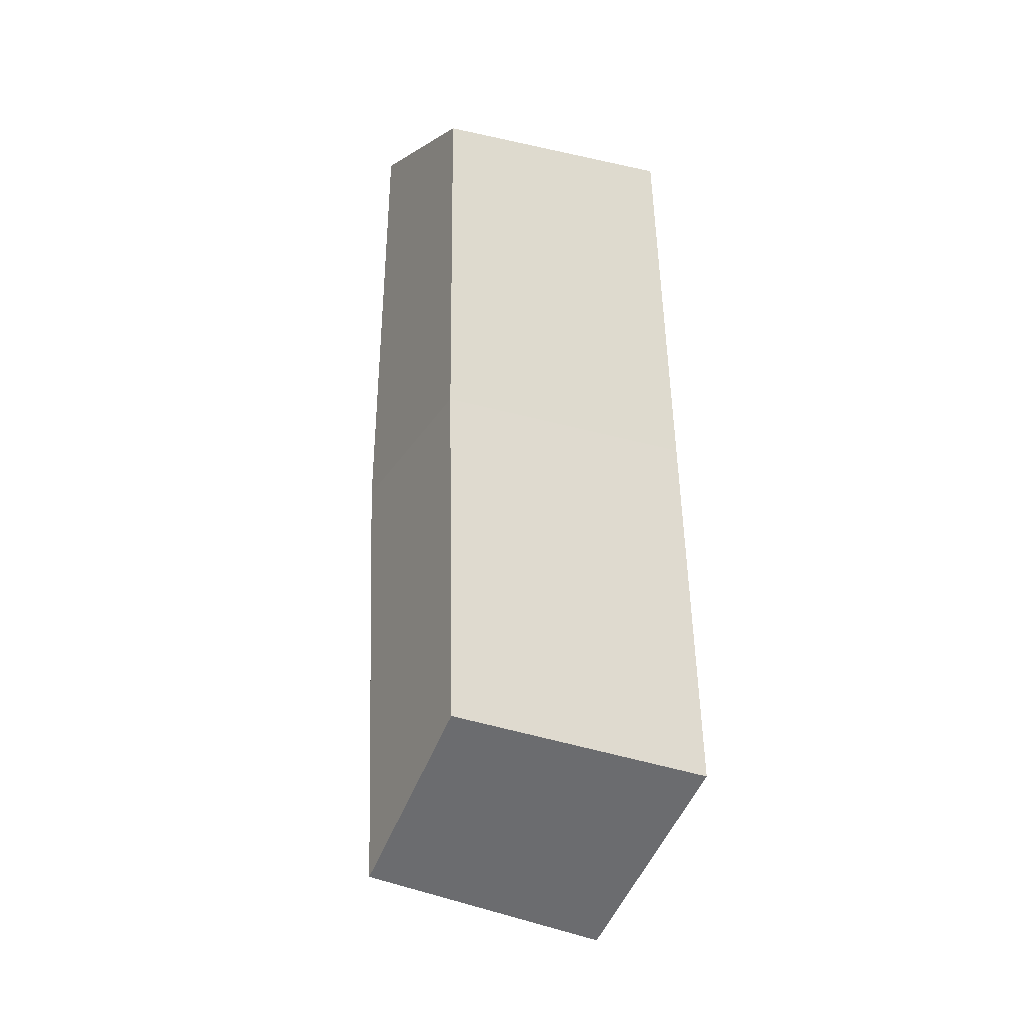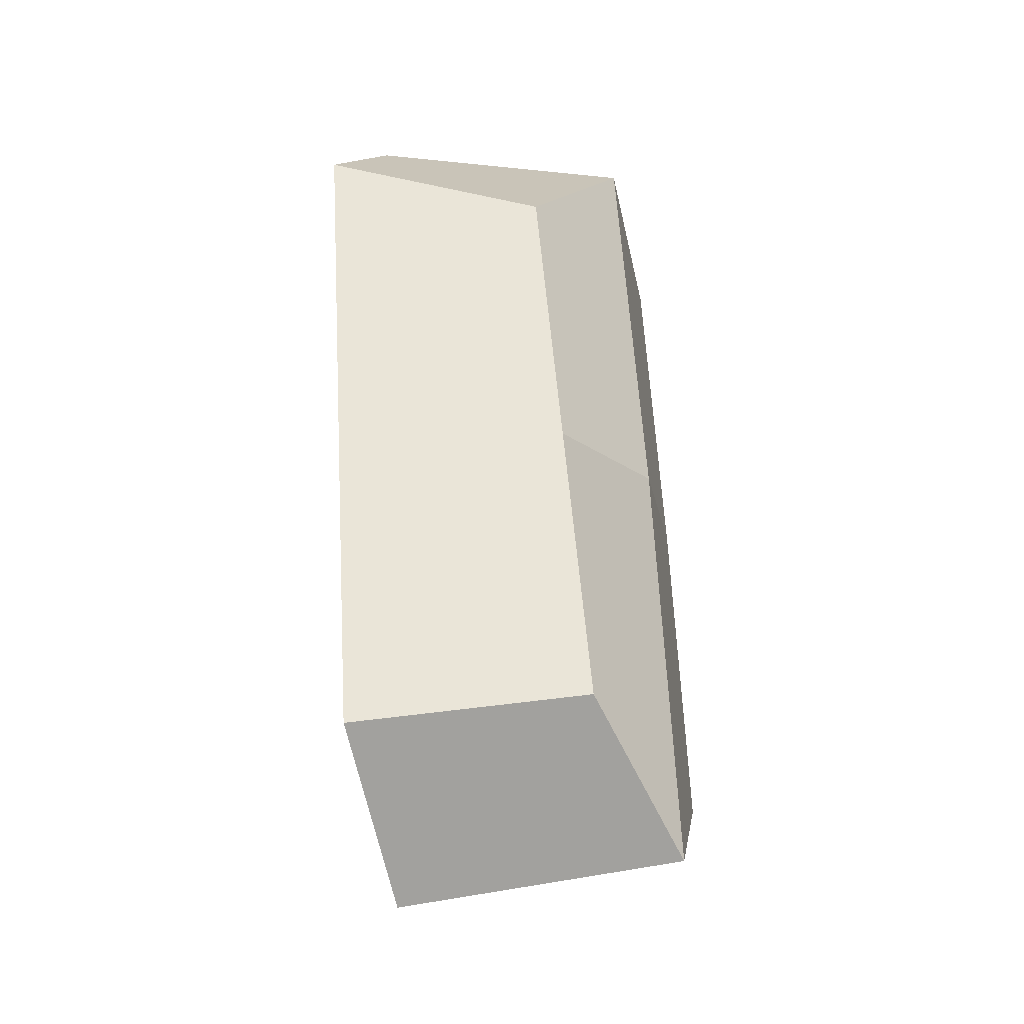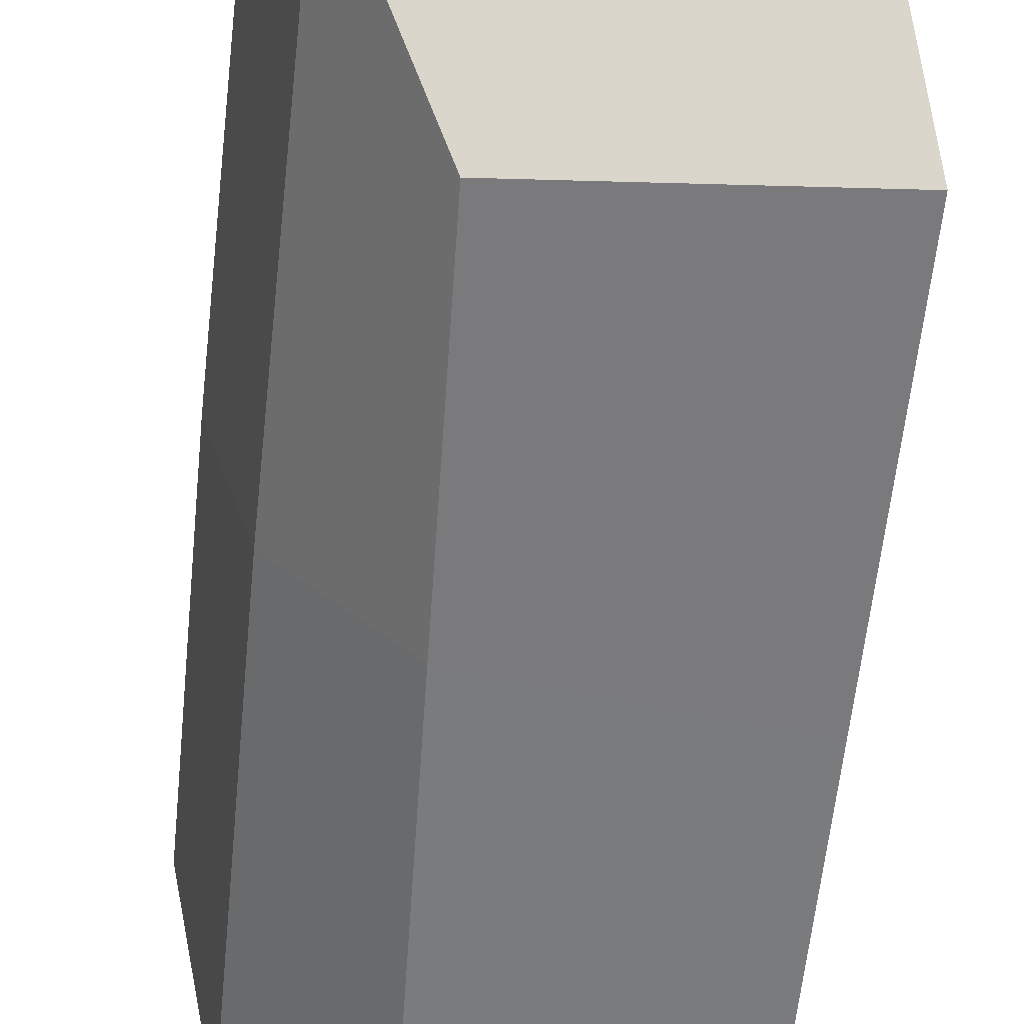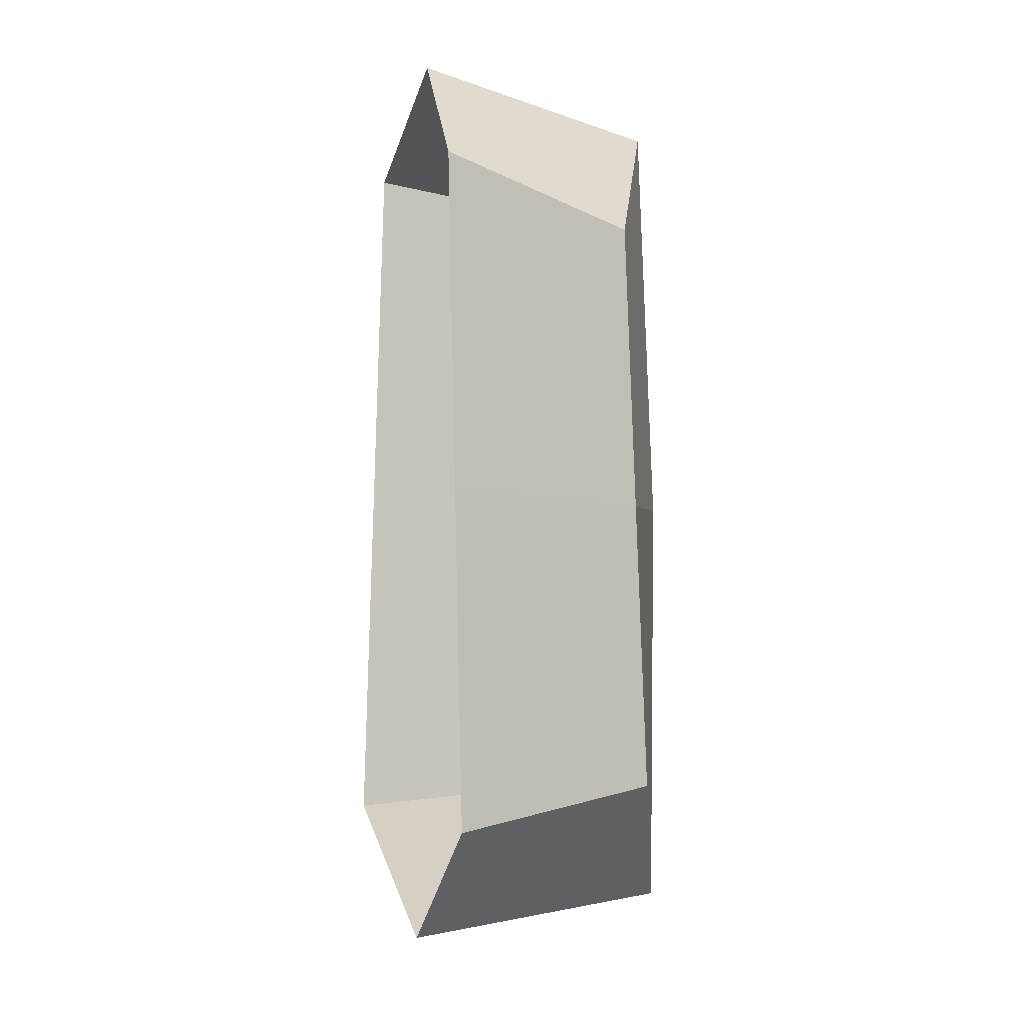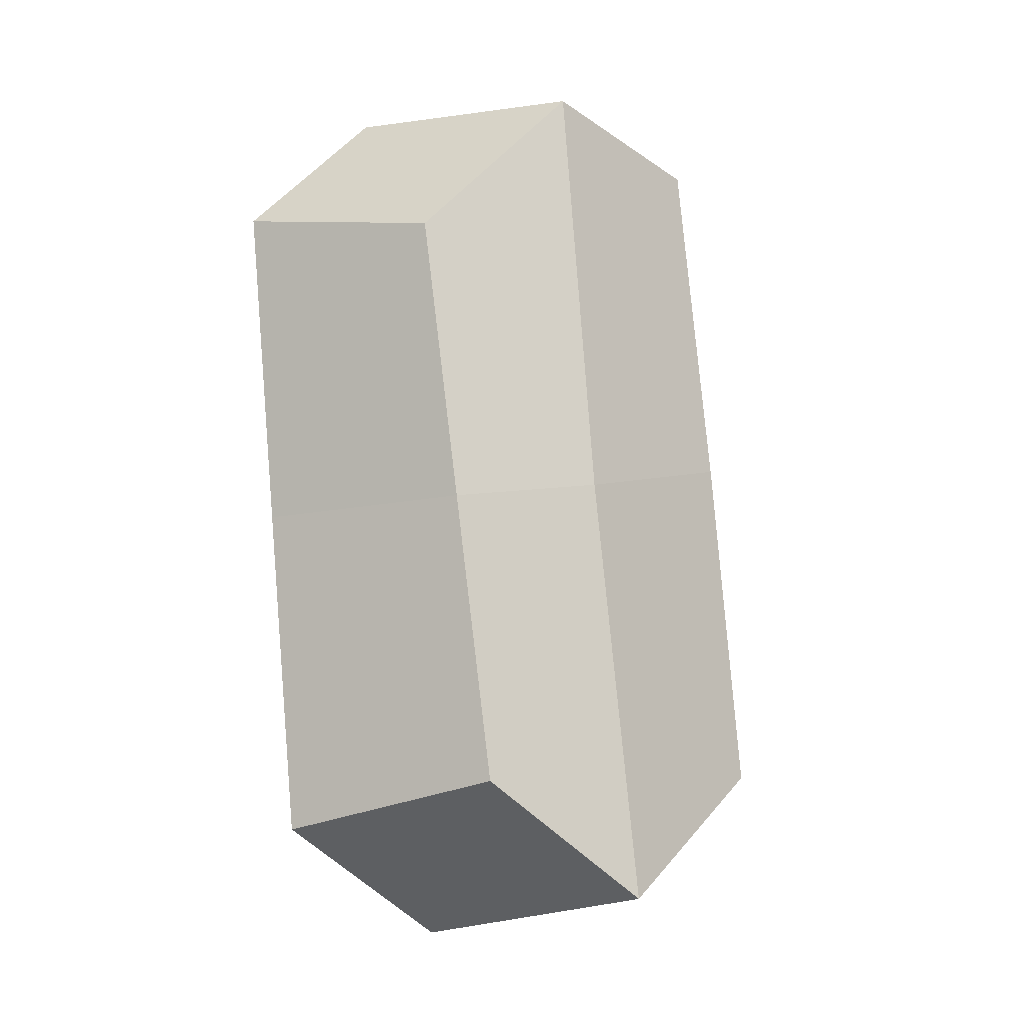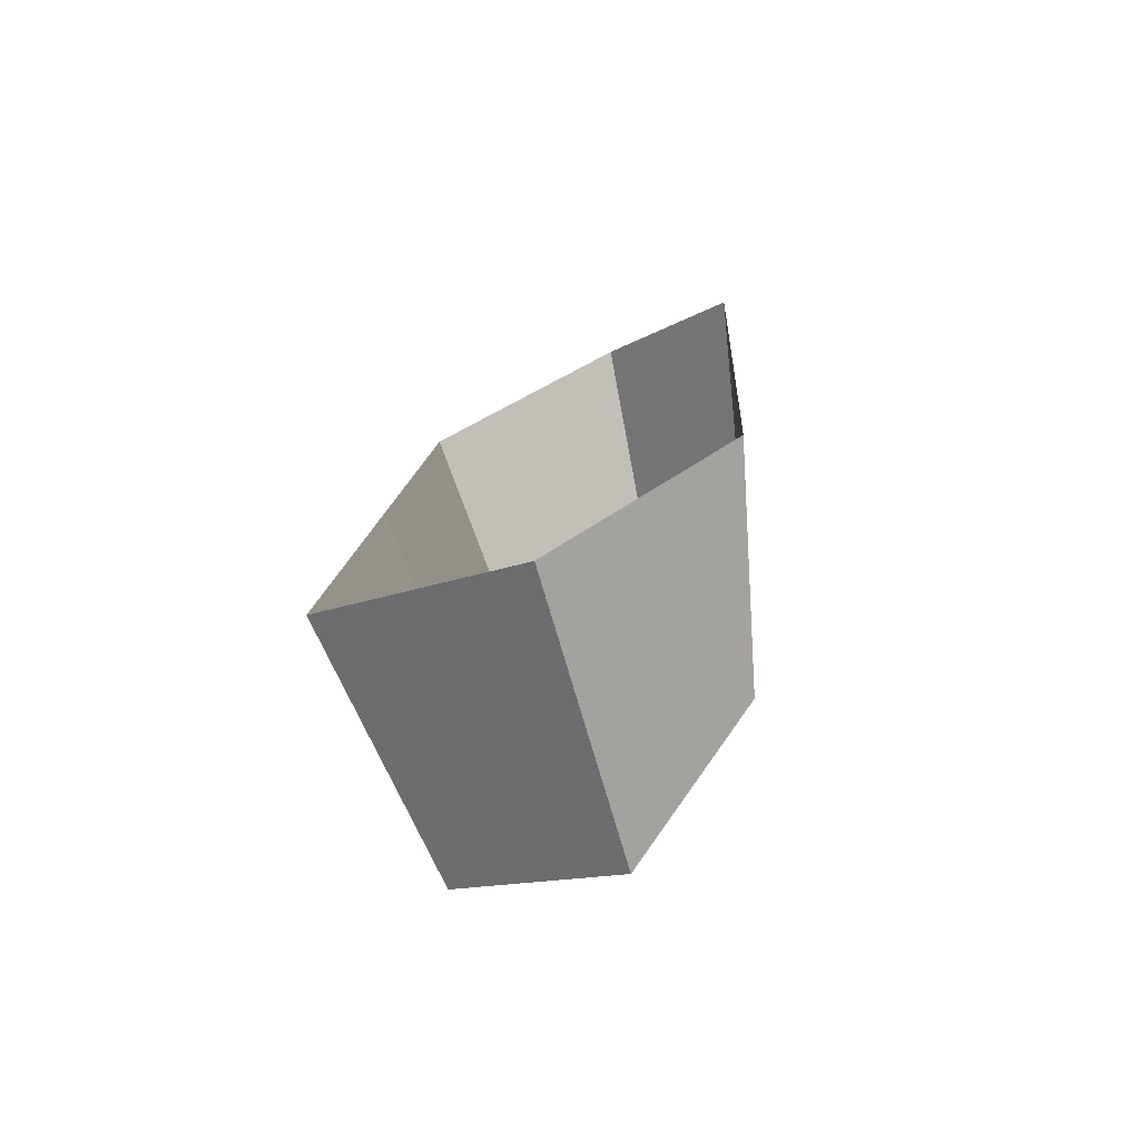
<metadata>
{"format":"obj","ext":"obj","renderer":"f3d","projection":"perspective","resolution":1024,"background":"white","views":[{"elev":-20.1,"azim":139.4,"up":"+Z"},{"elev":-32.8,"azim":-1.3,"up":"+Z"},{"elev":-54.6,"azim":170.8,"up":"+Y"},{"elev":-8.8,"azim":-31.0,"up":"+Z"},{"elev":-10.2,"azim":34.4,"up":"+Z"},{"elev":-77.5,"azim":-79.4,"up":"+Z"}]}
</metadata>
<code>
o r_grip_r_grip_mesh
v 0.01193 -0.01341 0.07184
v 0.01321 -0.006703 0.07629
v 0.009033 -0.02056 0.09706
v 0.01034 -0.0193 0.07544
v 0.01258 -0.009103 0.09994
v 0.0106 -0.01617 0.1017
v 0.02213 -0.008837 0.07726
v 0.02108 -0.01426 0.07316
v 0.0163 -0.01993 0.09577
v 0.01802 -0.01845 0.07694
v 0.0195 -0.01618 0.1007
v 0.02093 -0.01061 0.09917
v 0.009688 -0.01993 0.08625
v 0.0129 -0.007903 0.08811
v 0.01716 -0.01919 0.08636
v 0.02161 -0.009722 0.08822
v 0.02037 -0.01568 0.08692
f 17 16 12 11
f 15 17 11 9
f 13 4 10 15
f 4 1 8 10
f 6 3 9 11
f 1 2 7 8
f 14 5 12 16
f 5 6 11 12
f 2 14 16 7
f 3 13 15 9
f 10 8 17 15
f 8 7 16 17

</code>
